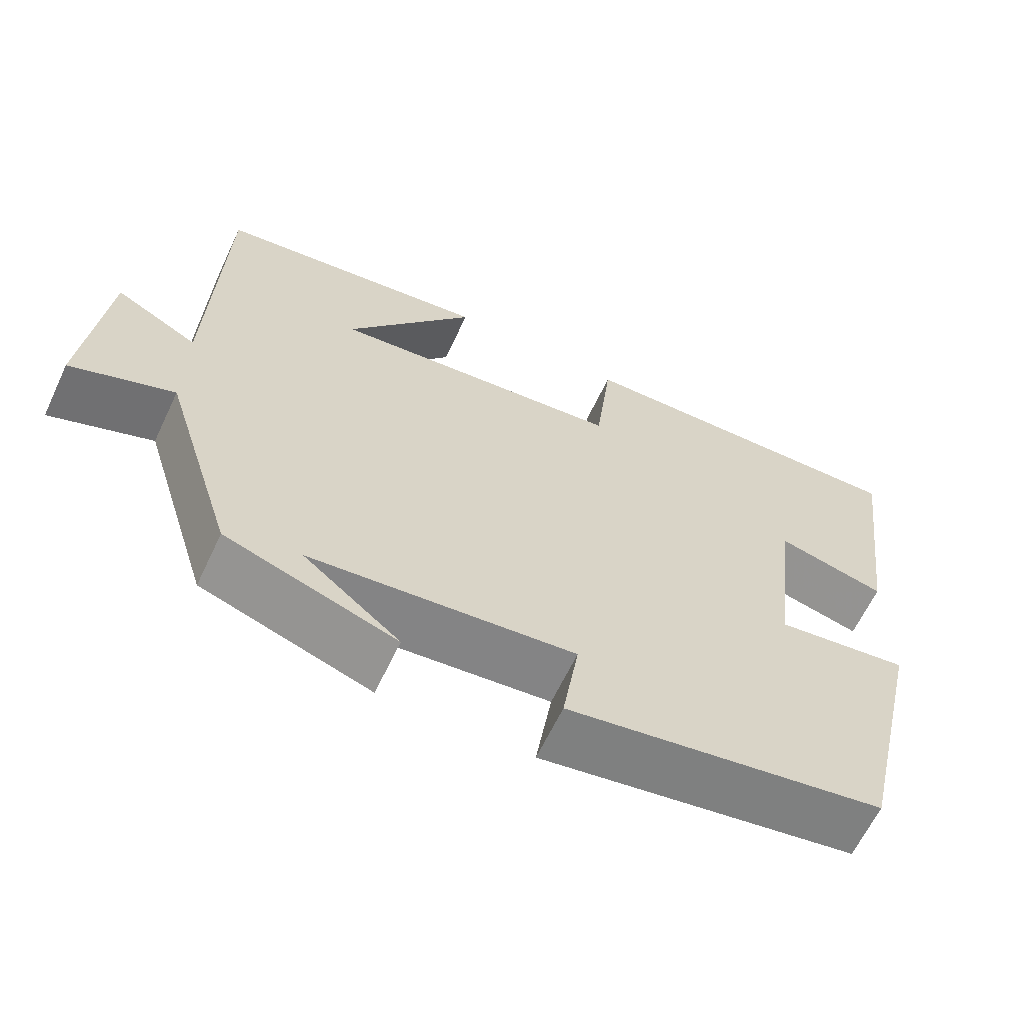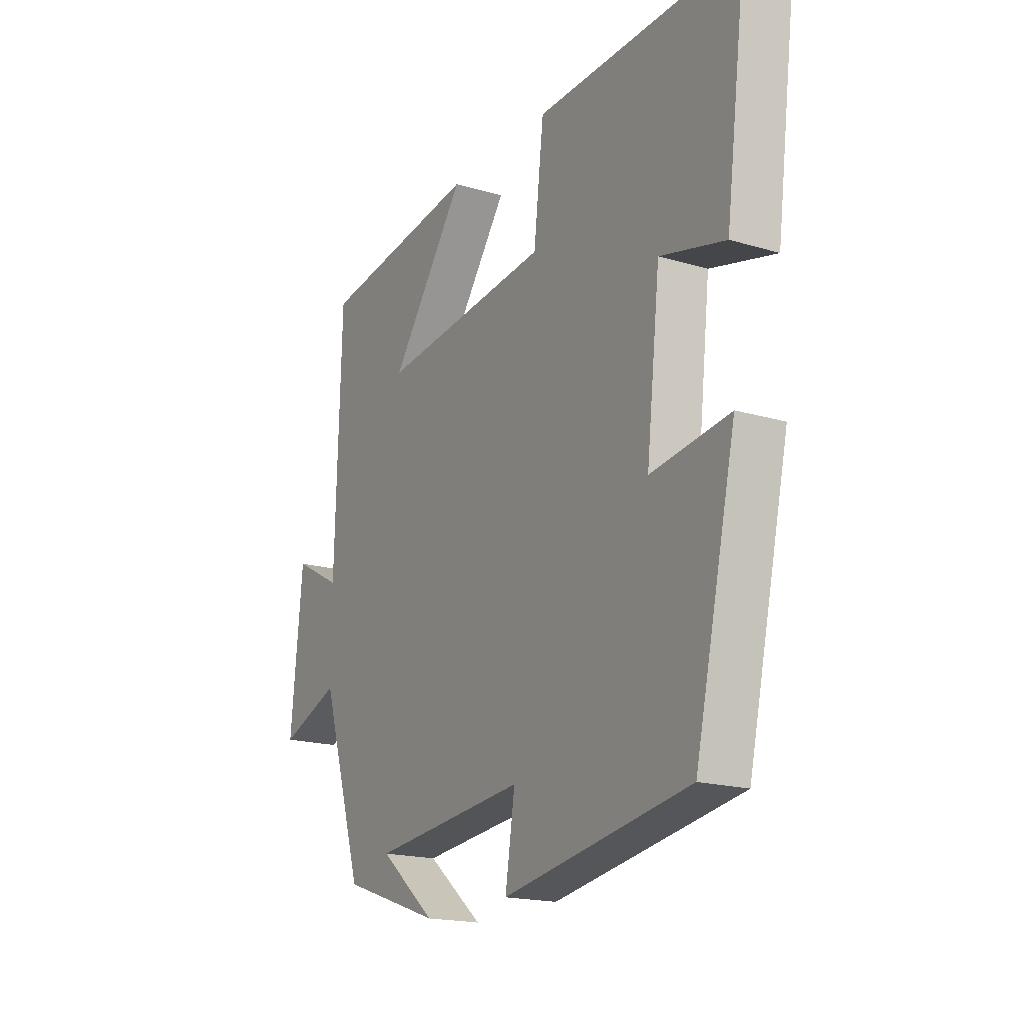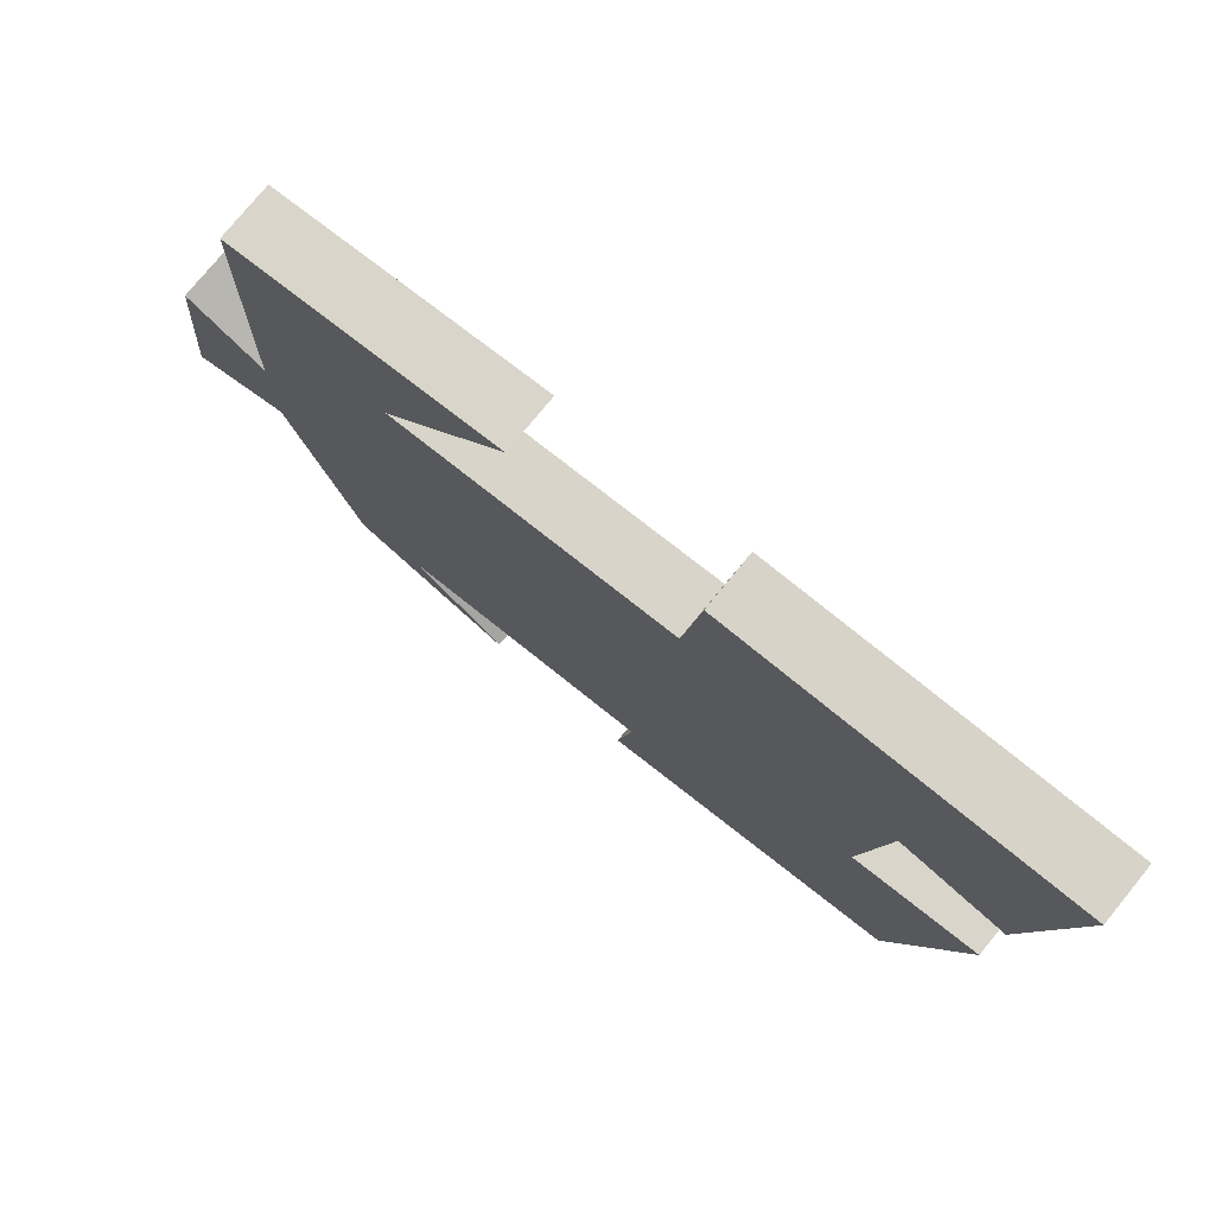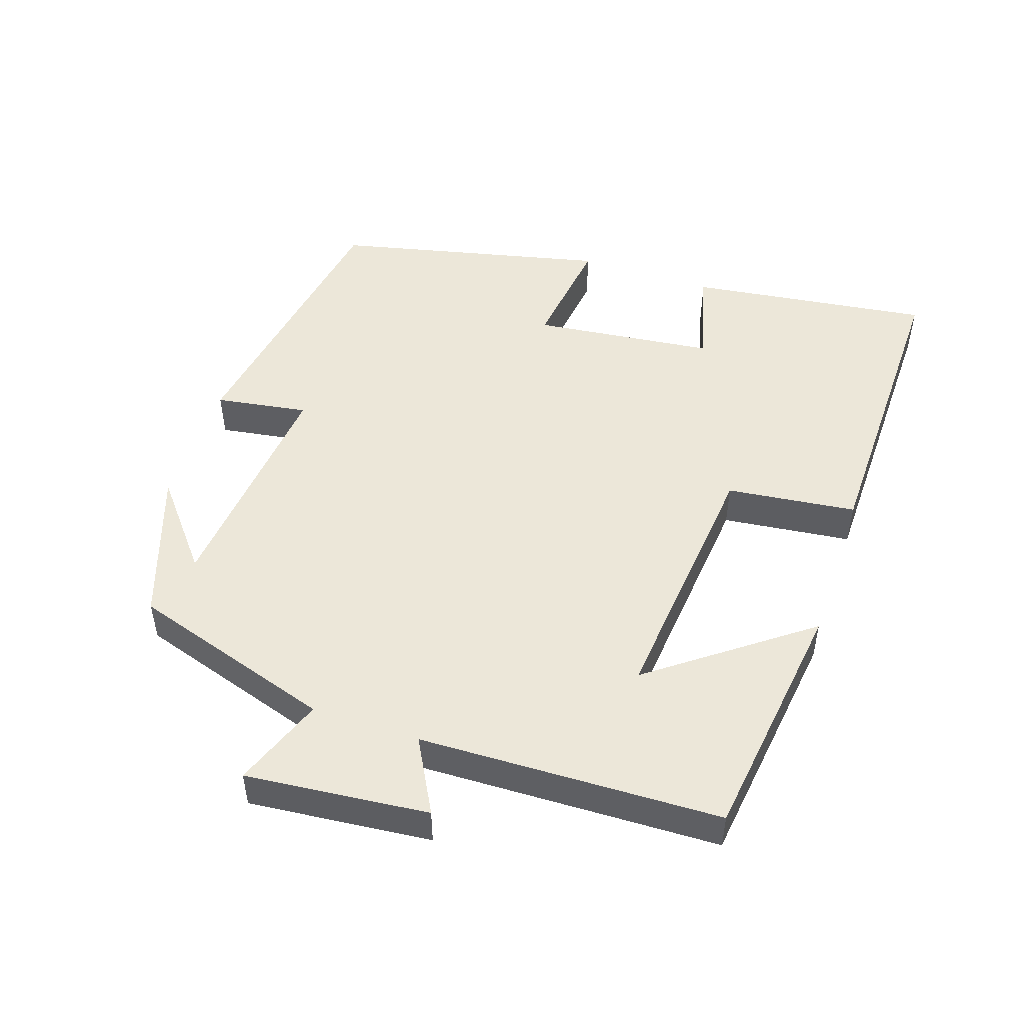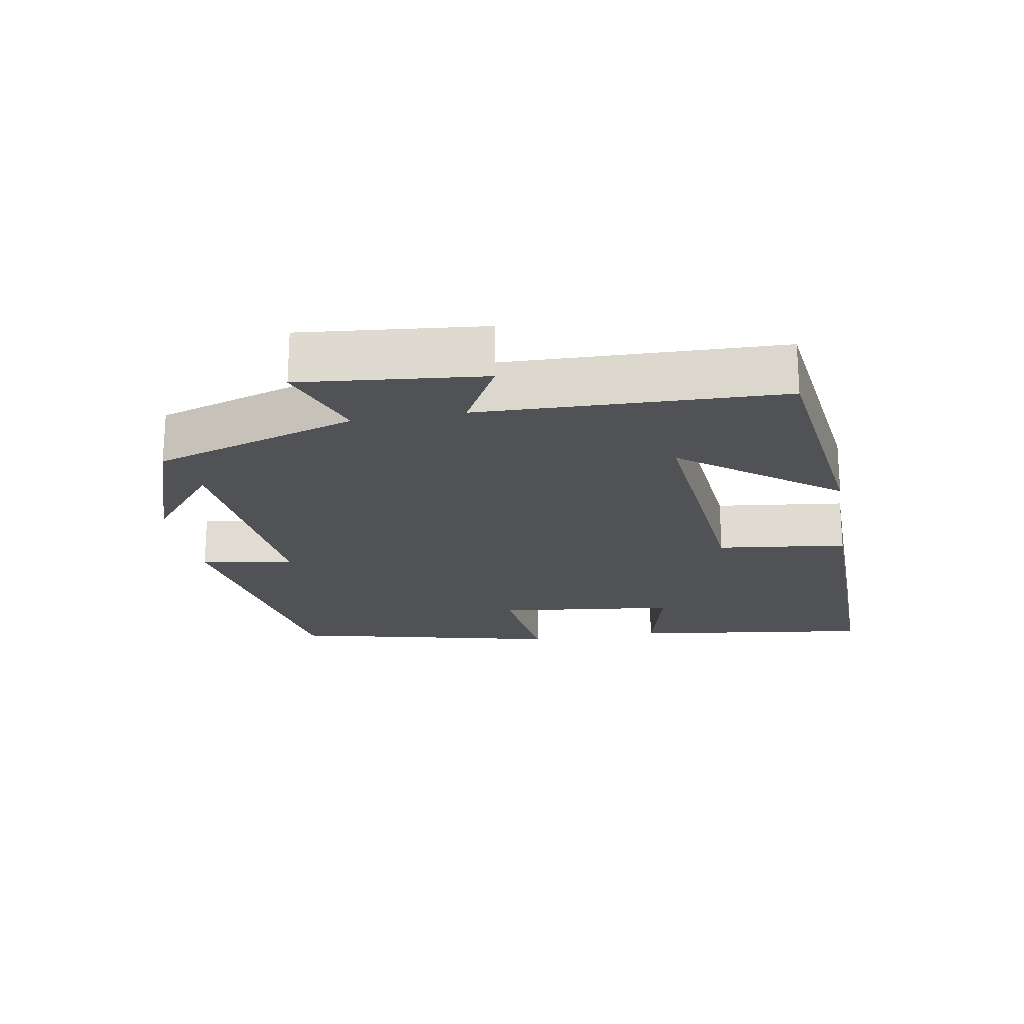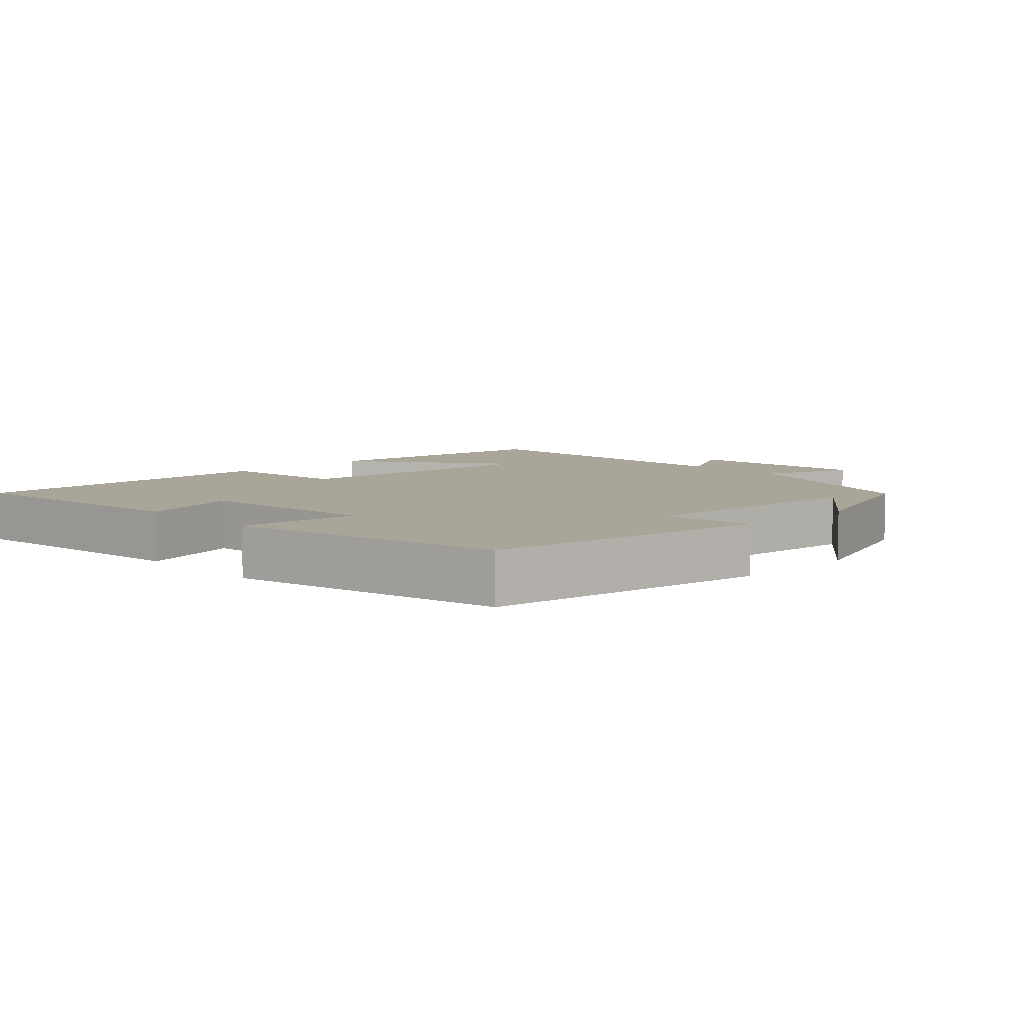
<metadata>
{"format":"obj","ext":"obj","renderer":"f3d","projection":"perspective","resolution":1024,"background":"white","views":[{"elev":-63.5,"azim":-25.3,"up":"+Z"},{"elev":-18.4,"azim":60.1,"up":"+Z"},{"elev":77.1,"azim":39.3,"up":"+Z"},{"elev":49.6,"azim":-71.4,"up":"+Y"},{"elev":-21.0,"azim":-80.2,"up":"+Y"},{"elev":7.4,"azim":135.9,"up":"+Y"}]}
</metadata>
<code>
v 0.546 0.07 0.507
v 0.5 0.07 0.159
v 0.359 0.07 0.195
v 0.329 0.07 -0.065
v 0.5 0.07 -0.043
v 0.41 0.07 -0.434
v 0.003 0.07 -0.5
v 0.024 0.07 -0.367
v -0.314 0.07 -0.399
v -0.191 0.07 -0.5
v -0.408 0.07 -0.426
v -0.5 0.07 -0.134
v -0.631 0.07 -0.183
v -0.605 0.07 0.079
v -0.5 0.07 0.022
v -0.487 0.07 0.454
v -0.134 0.07 0.5
v -0.3 0.07 0.278
v 0.076 0.07 0.314
v 0.098 0.07 0.5
v 0.546 0 0.507
v 0.5 0 0.159
v 0.359 0 0.195
v 0.329 0 -0.065
v 0.5 0 -0.043
v 0.41 0 -0.434
v 0.003 0 -0.5
v 0.024 0 -0.367
v -0.314 0 -0.399
v -0.191 0 -0.5
v -0.408 0 -0.426
v -0.5 0 -0.134
v -0.631 0 -0.183
v -0.605 0 0.079
v -0.5 0 0.022
v -0.487 0 0.454
v -0.134 0 0.5
v -0.3 0 0.278
v 0.076 0 0.314
v 0.098 0 0.5
f 19 20 1 2
f 15 16 17 18
f 15 18 19
f 12 13 14 15
f 9 10 11
f 9 11 12 15
f 5 6 7 8
f 4 5 8 9
f 3 4 9 15
f 19 2 3
f 3 15 19
f 22 21 40 39
f 38 37 36 35
f 39 38 35
f 35 34 33 32
f 31 30 29
f 35 32 31 29
f 28 27 26 25
f 29 28 25 24
f 35 29 24 23
f 23 22 39
f 39 35 23
f 1 21 22 2
f 2 22 23 3
f 3 23 24 4
f 4 24 25 5
f 5 25 26 6
f 6 26 27 7
f 7 27 28 8
f 8 28 29 9
f 9 29 30 10
f 10 30 31 11
f 11 31 32 12
f 12 32 33 13
f 13 33 34 14
f 14 34 35 15
f 15 35 36 16
f 16 36 37 17
f 17 37 38 18
f 18 38 39 19
f 19 39 40 20
f 20 40 21 1

</code>
